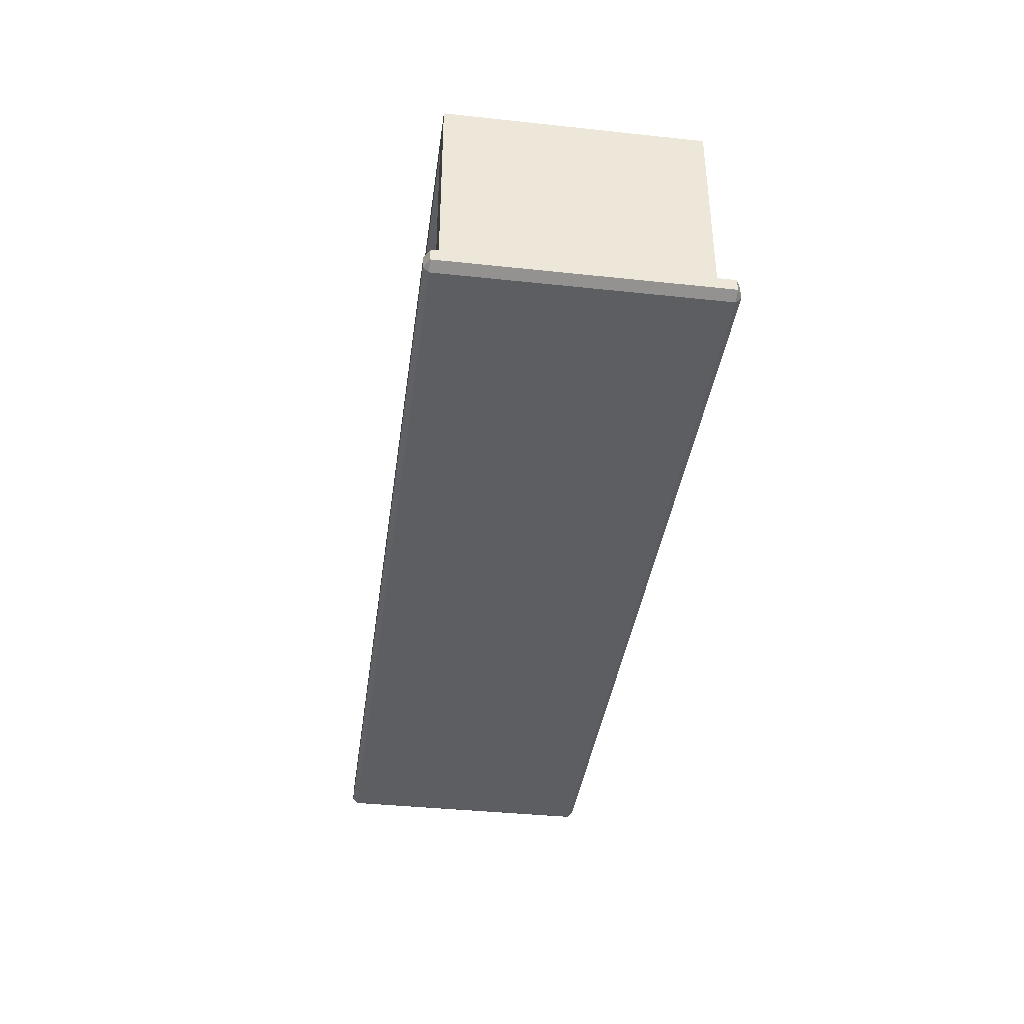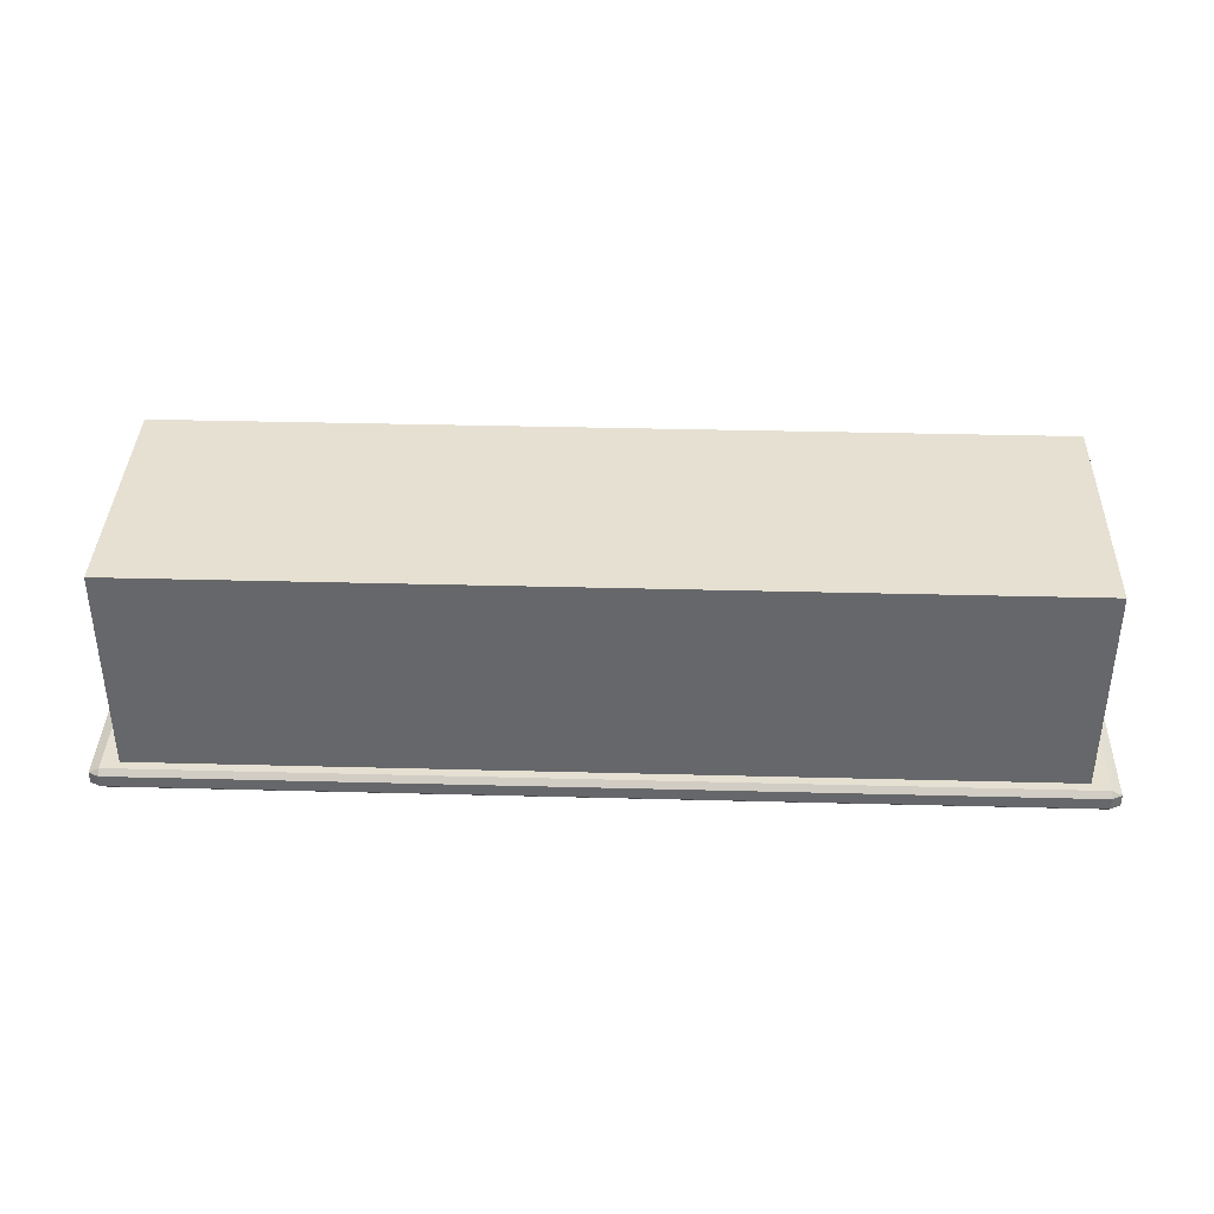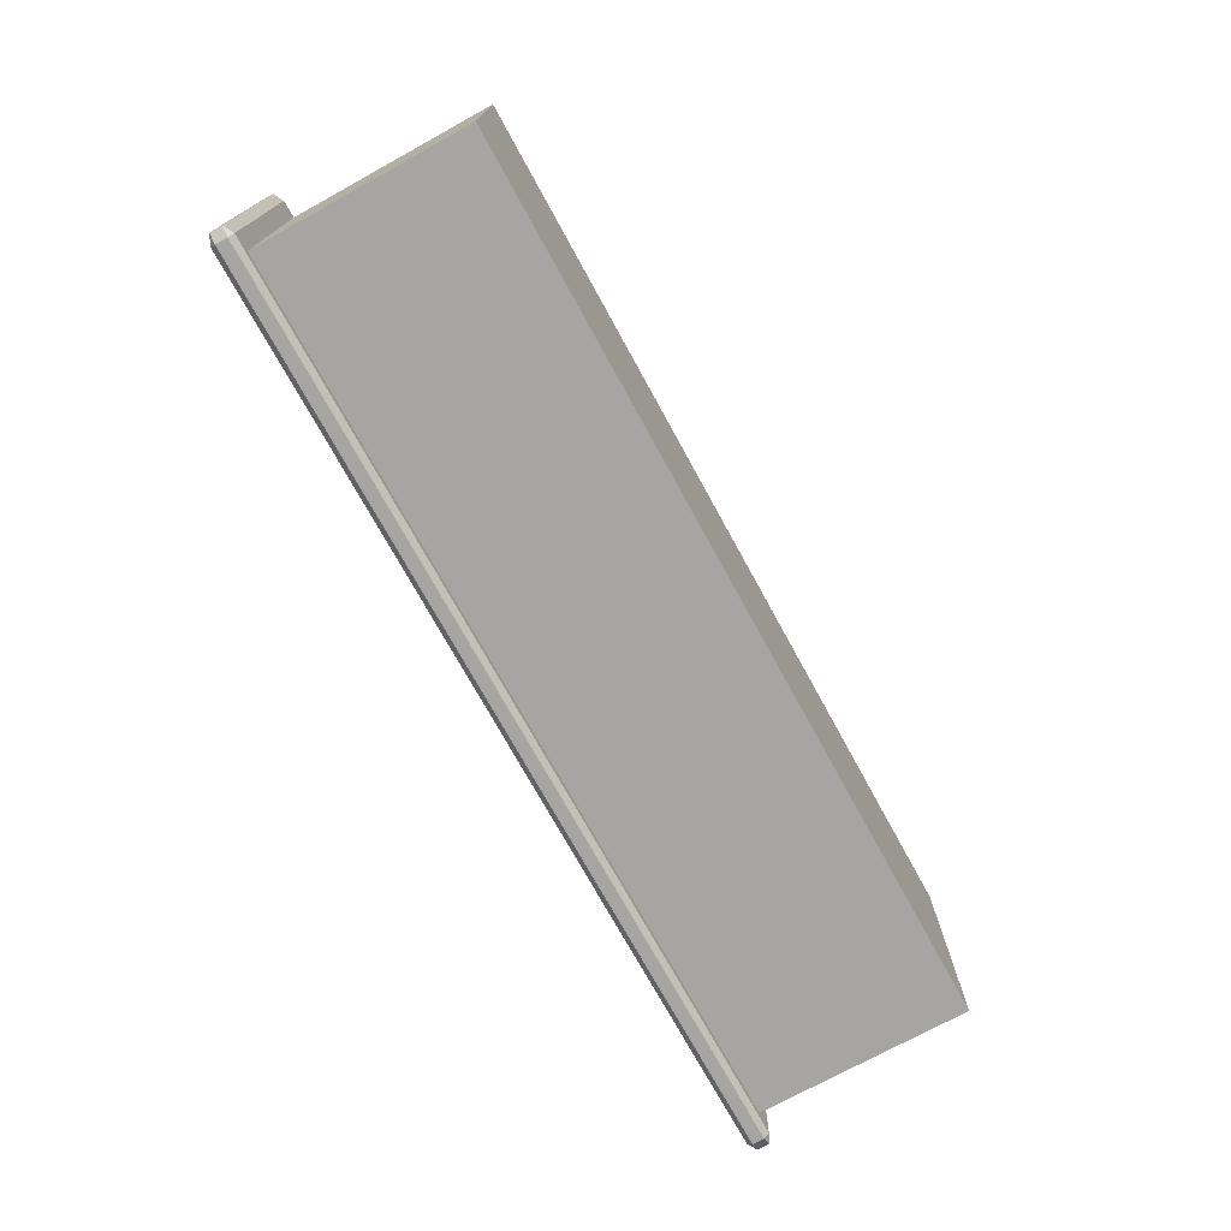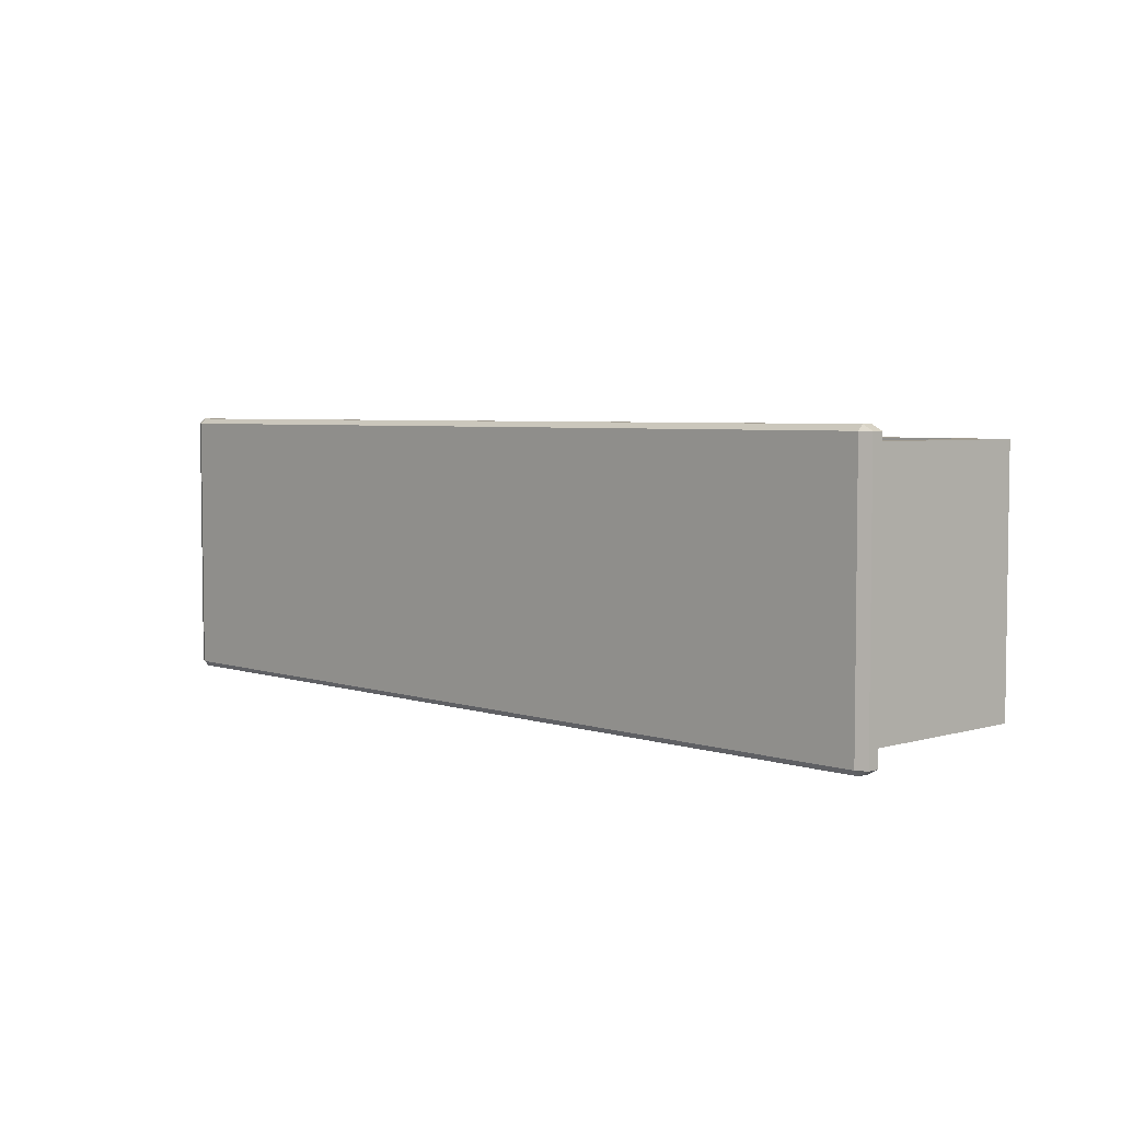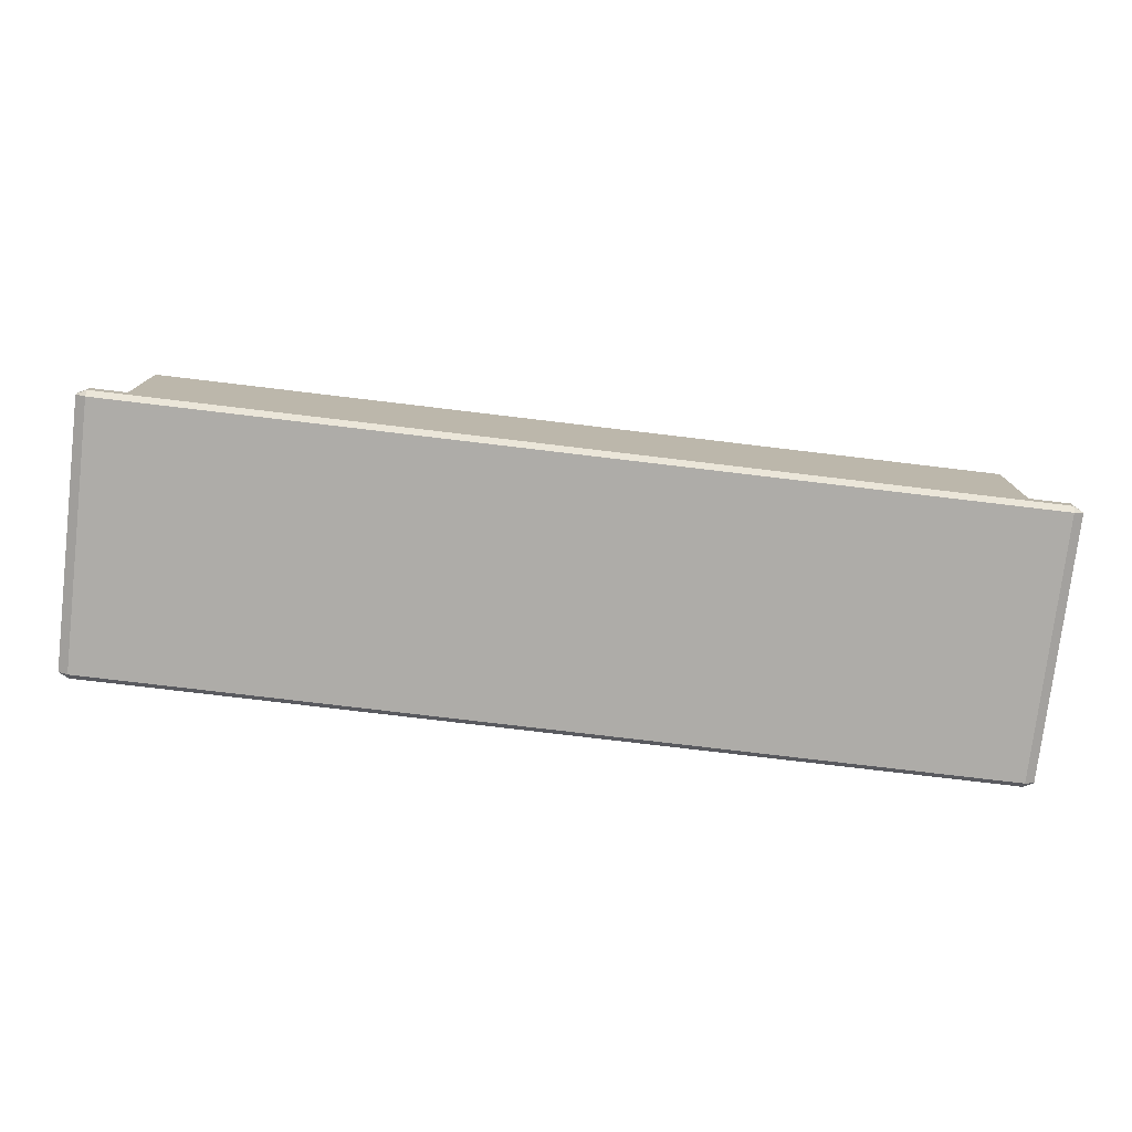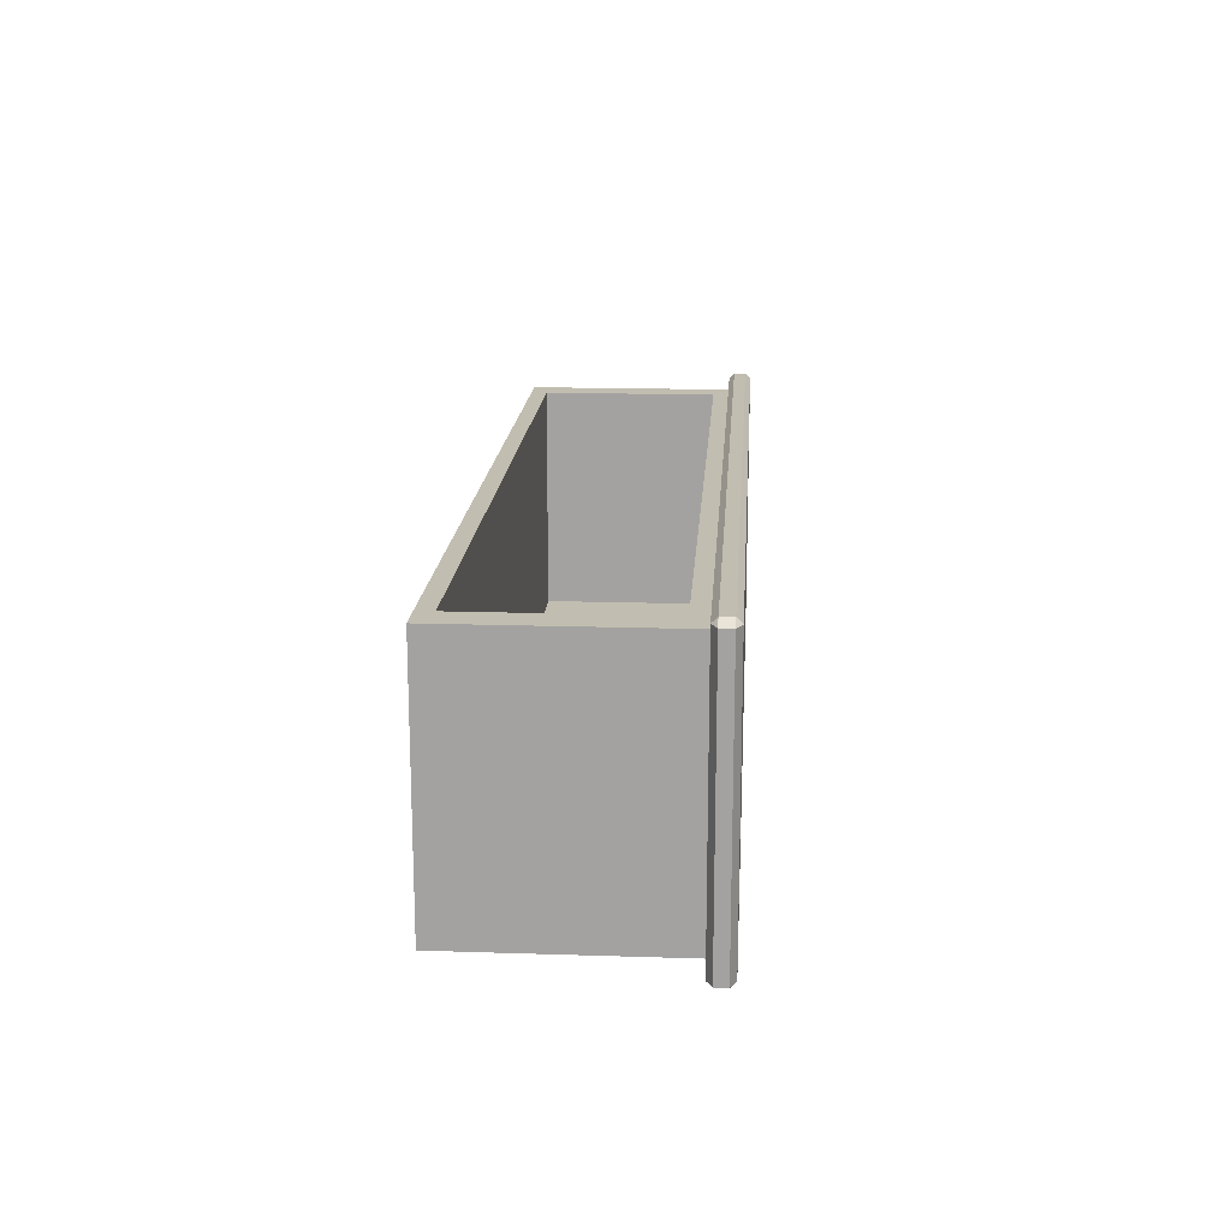
<metadata>
{"format":"obj","ext":"obj","renderer":"f3d","projection":"perspective","resolution":1024,"background":"white","views":[{"elev":-38.6,"azim":82.3,"up":"+Y"},{"elev":37.8,"azim":-178.1,"up":"+Y"},{"elev":-73.6,"azim":118.8,"up":"+Z"},{"elev":4.5,"azim":46.5,"up":"+Z"},{"elev":-76.8,"azim":173.2,"up":"+Y"},{"elev":16.7,"azim":-86.3,"up":"+Z"}]}
</metadata>
<code>
o DresserDrawer_209_2
v 1.022 -0.172 0.2435
v 1.022 -0.1852 0.2435
v 0.009986 -0.1852 0.2435
v 0.009986 -0.172 0.2435
v 1.022 -0.191 -0.05651
v 0.009986 -0.191 -0.05651
v 0.009986 -0.1911 0.2377
v 1.022 -0.1911 0.2377
v 0.009986 -0.1719 -0.06238
v 0.009986 -0.1851 -0.06238
v 1.022 -0.1851 -0.06238
v 1.022 -0.1719 -0.06238
v 1.033 -0.1719 -0.0565
v 1.033 -0.1851 -0.05651
v 1.033 -0.1852 0.2377
v 1.033 -0.172 0.2377
v -0.001169 -0.172 0.2377
v -0.001169 -0.1852 0.2377
v -0.001169 -0.1851 -0.05651
v -0.001169 -0.1719 -0.0565
v 1.022 -0.1661 0.2377
v 1.022 -0.166 -0.0565
v 0.009986 -0.1661 0.2377
v 0.009986 -0.166 -0.0565
v 0.02897 -0.166 -0.0465
v 0.02897 0.06678 -0.04642
v 0.02897 0.06669 0.2277
v 0.02897 -0.1661 0.2277
v 1.003 -0.166 -0.0465
v 1.003 -0.1661 0.2277
v 1.003 0.06678 -0.04642
v 1.003 0.06669 0.2277
v 0.9696 -0.1483 0.2277
v 0.06267 -0.1483 0.2277
v 0.06267 0.04894 0.2277
v 0.9696 0.04894 0.2277
v 0.06267 -0.1483 -0.02906
v 0.06267 0.04903 -0.02899
v 0.9696 0.04903 -0.02899
v 0.9696 -0.1483 -0.02906
f 1 3 2
f 1 4 3
f 5 7 6
f 5 8 7
f 9 11 10
f 9 12 11
f 13 15 14
f 13 16 15
f 17 19 18
f 17 20 19
f 16 21 1
f 13 12 22
f 4 23 17
f 9 20 24
f 15 2 8
f 14 5 11
f 3 18 7
f 10 6 19
f 16 22 21
f 16 13 22
f 21 4 1
f 21 23 4
f 12 24 22
f 12 9 24
f 23 20 17
f 23 24 20
f 8 14 15
f 8 5 14
f 2 7 8
f 2 3 7
f 5 10 11
f 5 6 10
f 18 6 7
f 18 19 6
f 1 15 16
f 1 2 15
f 11 13 14
f 11 12 13
f 17 3 4
f 17 18 3
f 19 9 10
f 19 20 9
f 25 27 26
f 25 28 27
f 29 21 22
f 29 30 21
f 30 23 21
f 30 28 23
f 25 29 22
f 25 22 24
f 28 24 23
f 28 25 24
f 31 27 32
f 31 26 27
f 30 31 32
f 30 29 31
f 29 26 31
f 29 25 26
f 33 28 30
f 33 34 28
f 34 27 28
f 34 35 27
f 35 32 27
f 35 36 32
f 36 30 32
f 36 33 30
f 37 39 38
f 37 40 39
f 36 38 39
f 36 35 38
f 33 39 40
f 33 36 39
f 35 37 38
f 35 34 37
f 34 40 37
f 34 33 40

</code>
